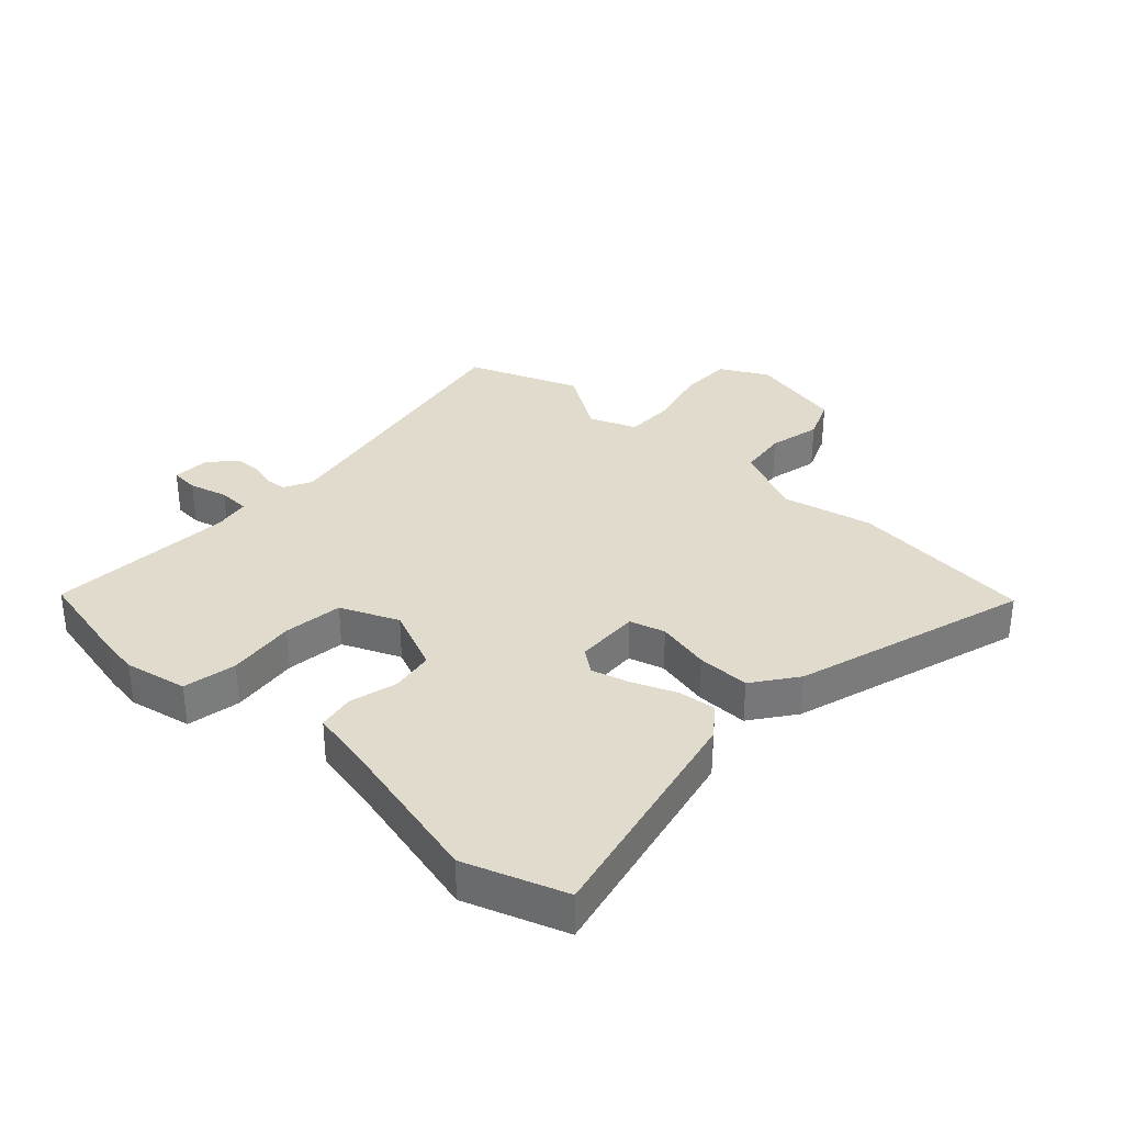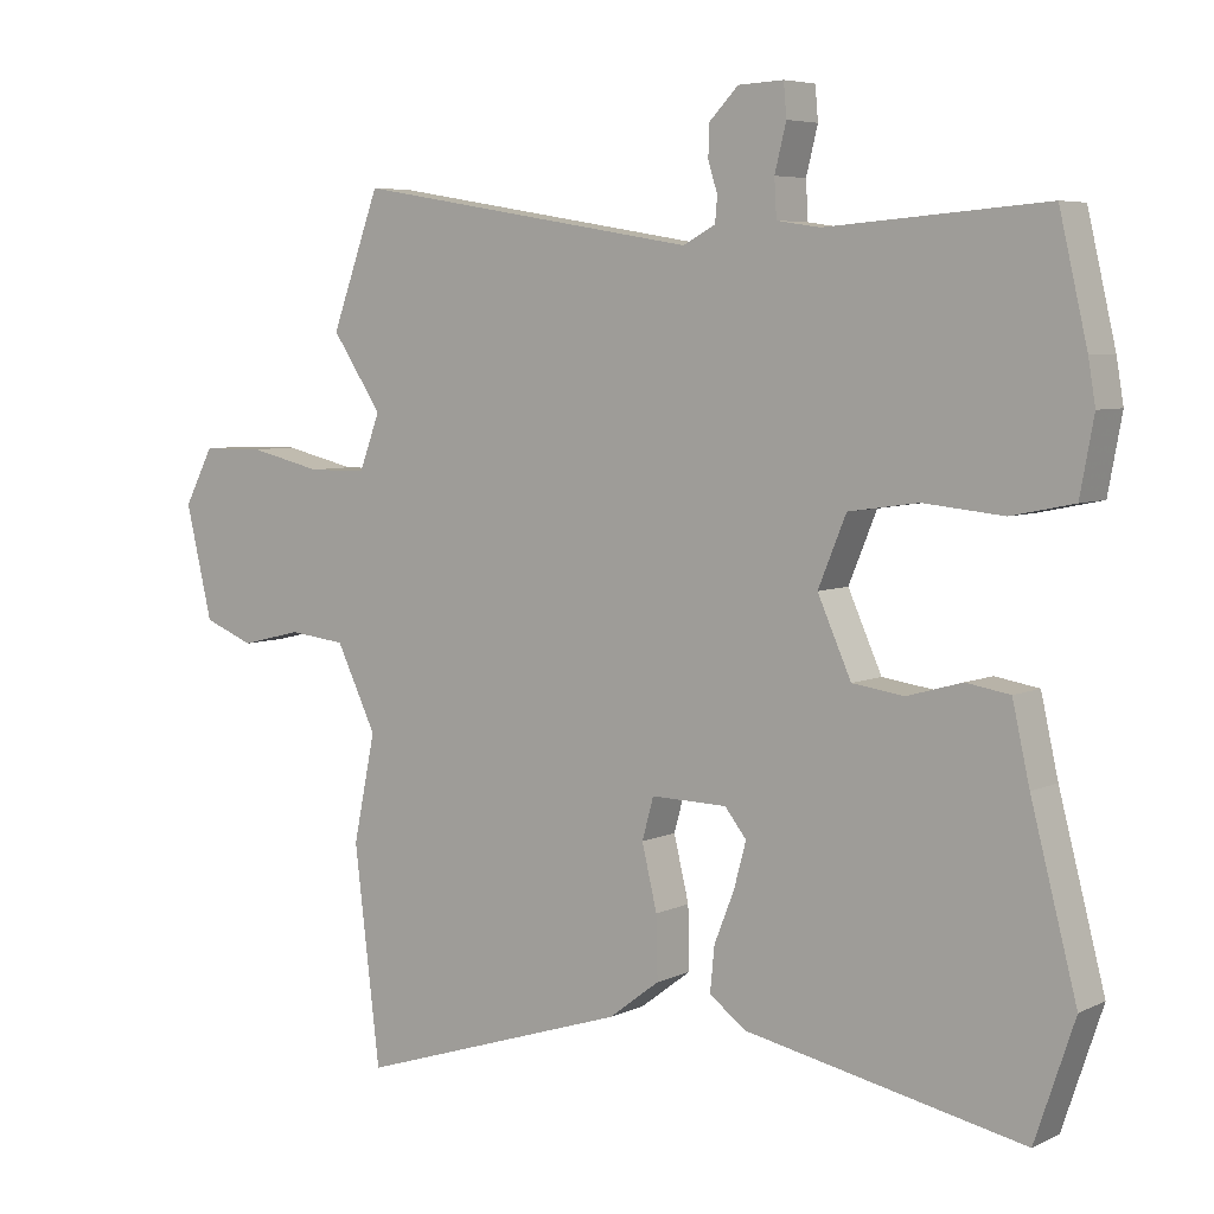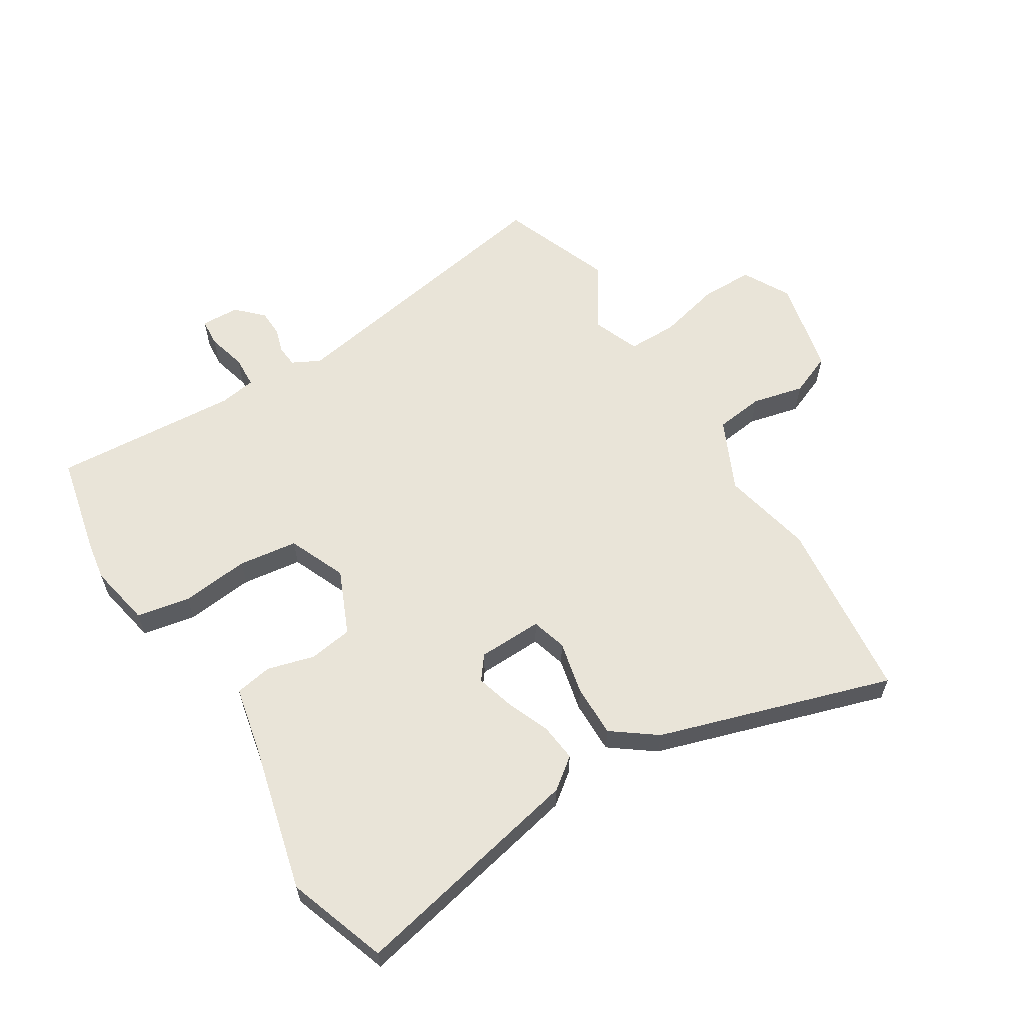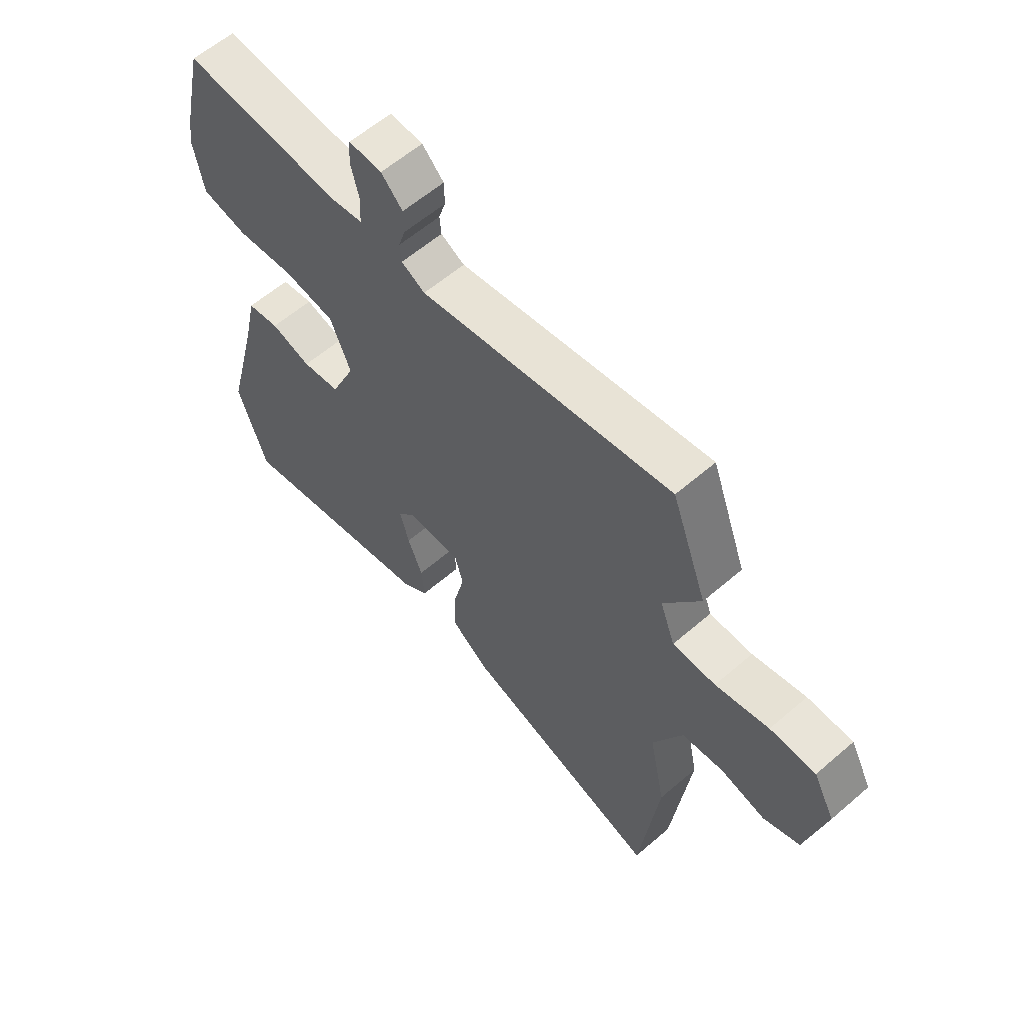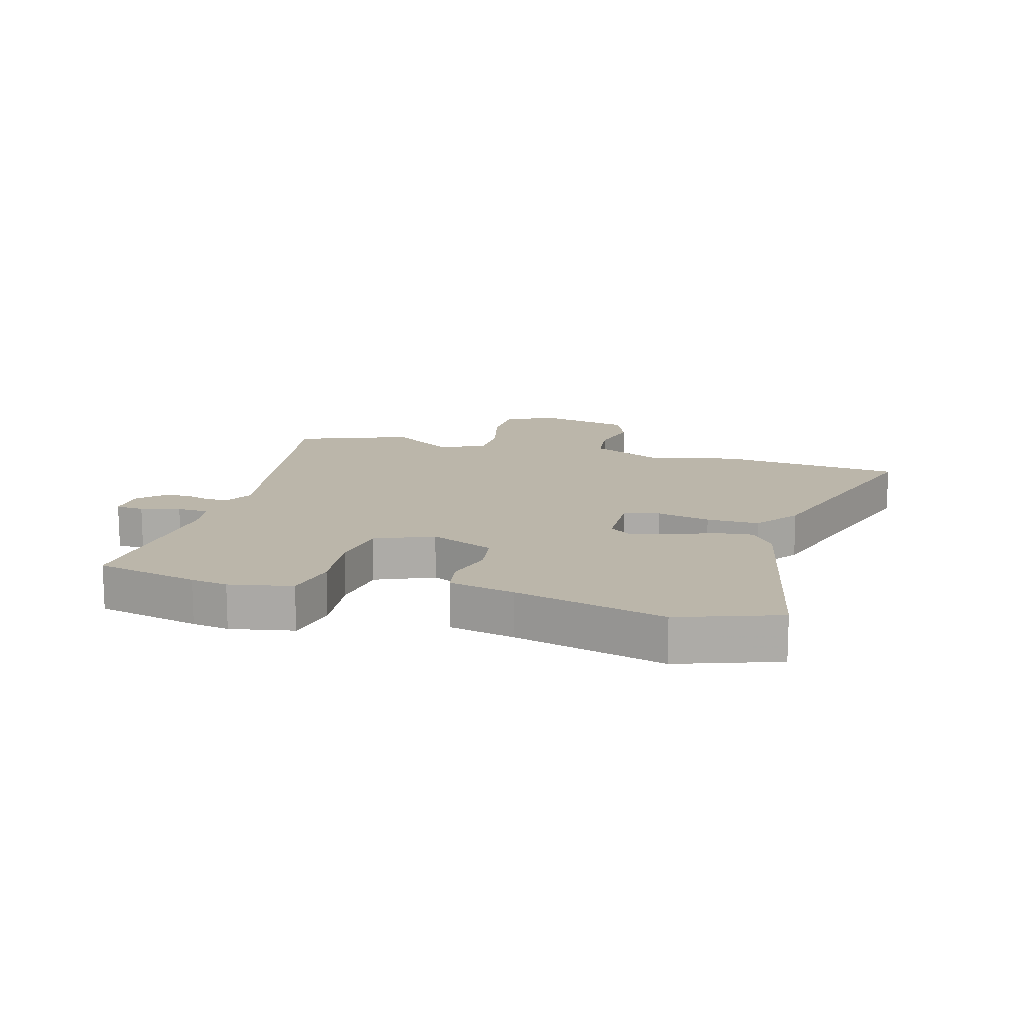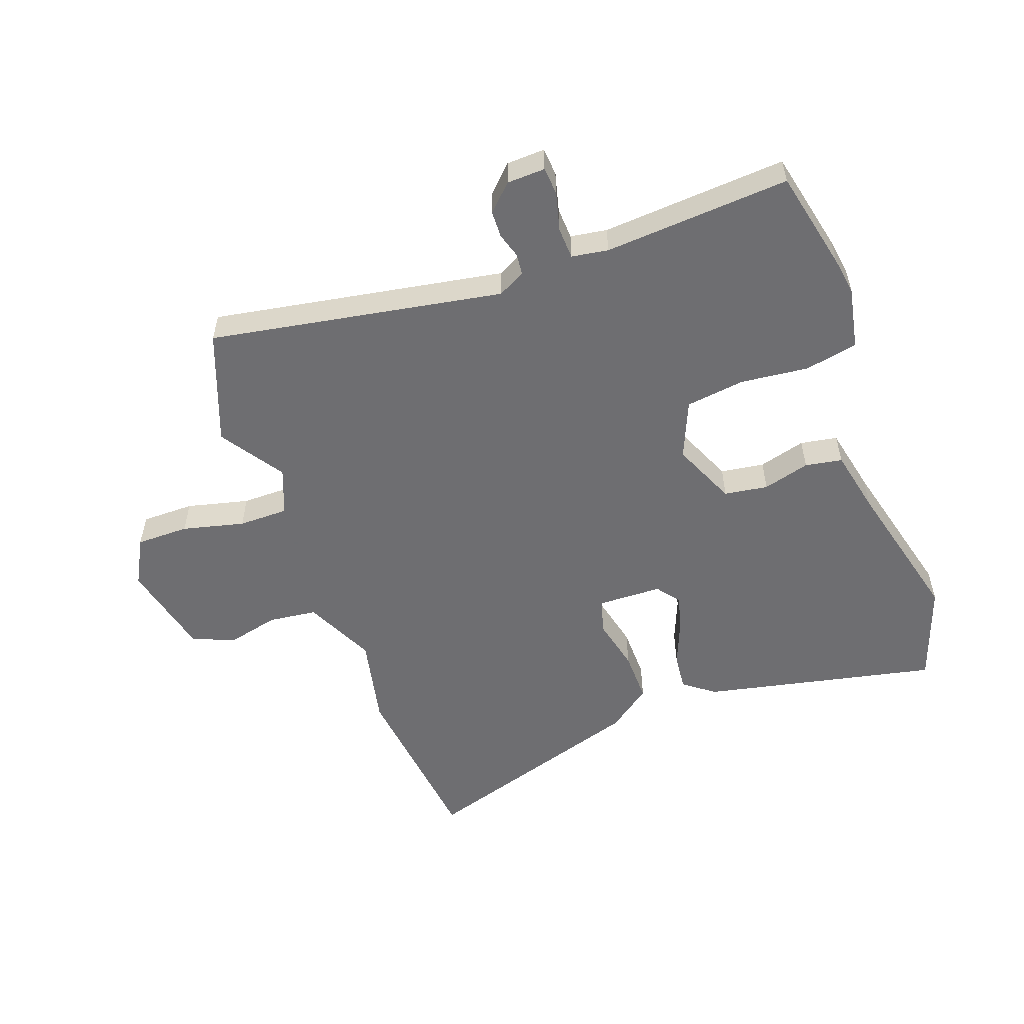
<metadata>
{"format":"obj","ext":"obj","renderer":"f3d","projection":"perspective","resolution":1024,"background":"white","views":[{"elev":33.2,"azim":131.9,"up":"+Y"},{"elev":5.8,"azim":35.7,"up":"+Z"},{"elev":60.5,"azim":147.5,"up":"+Y"},{"elev":59.8,"azim":-131.5,"up":"+Z"},{"elev":14.0,"azim":105.2,"up":"+Y"},{"elev":-54.4,"azim":19.4,"up":"+Y"}]}
</metadata>
<code>
v -0.549 0.07 0.366
v -0.481 0.07 0.551
v 0.001 0.07 0.471
v 0.046 0.07 0.495
v 0.049 0.07 0.53
v 0.036 0.07 0.571
v 0.037 0.07 0.615
v 0.078 0.07 0.657
v 0.141 0.07 0.66
v 0.145 0.07 0.614
v 0.129 0.07 0.55
v 0.132 0.07 0.498
v 0.192 0.07 0.489
v 0.497 0.07 0.513
v 0.536 0.07 0.345
v 0.546 0.07 0.285
v 0.527 0.07 0.182
v 0.44 0.07 0.164
v 0.328 0.07 0.175
v 0.231 0.07 0.161
v 0.192 0.07 0.066
v 0.239 0.07 -0.039
v 0.311 0.07 -0.049
v 0.388 0.07 -0.027
v 0.449 0.07 -0.037
v 0.473 0.07 -0.144
v 0.537 0.07 -0.389
v 0.482 0.07 -0.553
v 0.094 0.07 -0.474
v 0.043 0.07 -0.436
v 0.049 0.07 -0.374
v 0.077 0.07 -0.303
v 0.094 0.07 -0.24
v 0.064 0.07 -0.202
v -0.042 0.07 -0.2
v -0.058 0.07 -0.258
v -0.037 0.07 -0.346
v -0.035 0.07 -0.432
v -0.106 0.07 -0.486
v -0.487 0.07 -0.61
v -0.523 0.07 -0.31
v -0.492 0.07 -0.16
v -0.548 0.07 -0.044
v -0.628 0.07 -0.035
v -0.713 0.07 -0.056
v -0.783 0.07 -0.028
v -0.82 0.07 0.129
v -0.779 0.07 0.207
v -0.692 0.07 0.208
v -0.59 0.07 0.184
v -0.508 0.07 0.185
v -0.479 0.07 0.262
v -0.549 0 0.366
v -0.481 0 0.551
v 0.001 0 0.471
v 0.046 0 0.495
v 0.049 0 0.53
v 0.036 0 0.571
v 0.037 0 0.615
v 0.078 0 0.657
v 0.141 0 0.66
v 0.145 0 0.614
v 0.129 0 0.55
v 0.132 0 0.498
v 0.192 0 0.489
v 0.497 0 0.513
v 0.536 0 0.345
v 0.546 0 0.285
v 0.527 0 0.182
v 0.44 0 0.164
v 0.328 0 0.175
v 0.231 0 0.161
v 0.192 0 0.066
v 0.239 0 -0.039
v 0.311 0 -0.049
v 0.388 0 -0.027
v 0.449 0 -0.037
v 0.473 0 -0.144
v 0.537 0 -0.389
v 0.482 0 -0.553
v 0.094 0 -0.474
v 0.043 0 -0.436
v 0.049 0 -0.374
v 0.077 0 -0.303
v 0.094 0 -0.24
v 0.064 0 -0.202
v -0.042 0 -0.2
v -0.058 0 -0.258
v -0.037 0 -0.346
v -0.035 0 -0.432
v -0.106 0 -0.486
v -0.487 0 -0.61
v -0.523 0 -0.31
v -0.492 0 -0.16
v -0.548 0 -0.044
v -0.628 0 -0.035
v -0.713 0 -0.056
v -0.783 0 -0.028
v -0.82 0 0.129
v -0.779 0 0.207
v -0.692 0 0.208
v -0.59 0 0.184
v -0.508 0 0.185
v -0.479 0 0.262
f 47 48 49 50
f 47 50 51
f 44 45 46 47
f 43 44 47 51
f 42 43 51 52
f 40 41 42
f 39 40 42 52
f 36 37 38 39
f 29 30 31 32
f 29 32 33
f 26 27 28 29
f 26 29 33
f 23 24 25 26
f 22 23 26 33
f 21 22 33 34
f 16 17 18 19
f 16 19 20
f 13 14 15 16
f 12 13 16 20
f 8 9 10 11
f 8 11 12
f 5 6 7 8
f 4 5 8 12
f 3 4 12 20
f 52 1 2 3
f 36 39 52 3
f 35 36 3
f 21 34 35
f 3 20 21 35
f 102 101 100 99
f 103 102 99
f 99 98 97 96
f 103 99 96 95
f 104 103 95 94
f 94 93 92
f 104 94 92 91
f 91 90 89 88
f 84 83 82 81
f 85 84 81
f 81 80 79 78
f 85 81 78
f 78 77 76 75
f 85 78 75 74
f 86 85 74 73
f 71 70 69 68
f 72 71 68
f 68 67 66 65
f 72 68 65 64
f 63 62 61 60
f 64 63 60
f 60 59 58 57
f 64 60 57 56
f 72 64 56 55
f 55 54 53 104
f 55 104 91 88
f 55 88 87
f 87 86 73
f 87 73 72 55
f 1 53 54 2
f 2 54 55 3
f 3 55 56 4
f 4 56 57 5
f 5 57 58 6
f 6 58 59 7
f 7 59 60 8
f 8 60 61 9
f 9 61 62 10
f 10 62 63 11
f 11 63 64 12
f 12 64 65 13
f 13 65 66 14
f 14 66 67 15
f 15 67 68 16
f 16 68 69 17
f 17 69 70 18
f 18 70 71 19
f 19 71 72 20
f 20 72 73 21
f 21 73 74 22
f 22 74 75 23
f 23 75 76 24
f 24 76 77 25
f 25 77 78 26
f 26 78 79 27
f 27 79 80 28
f 28 80 81 29
f 29 81 82 30
f 30 82 83 31
f 31 83 84 32
f 32 84 85 33
f 33 85 86 34
f 34 86 87 35
f 35 87 88 36
f 36 88 89 37
f 37 89 90 38
f 38 90 91 39
f 39 91 92 40
f 40 92 93 41
f 41 93 94 42
f 42 94 95 43
f 43 95 96 44
f 44 96 97 45
f 45 97 98 46
f 46 98 99 47
f 47 99 100 48
f 48 100 101 49
f 49 101 102 50
f 50 102 103 51
f 51 103 104 52
f 52 104 53 1

</code>
